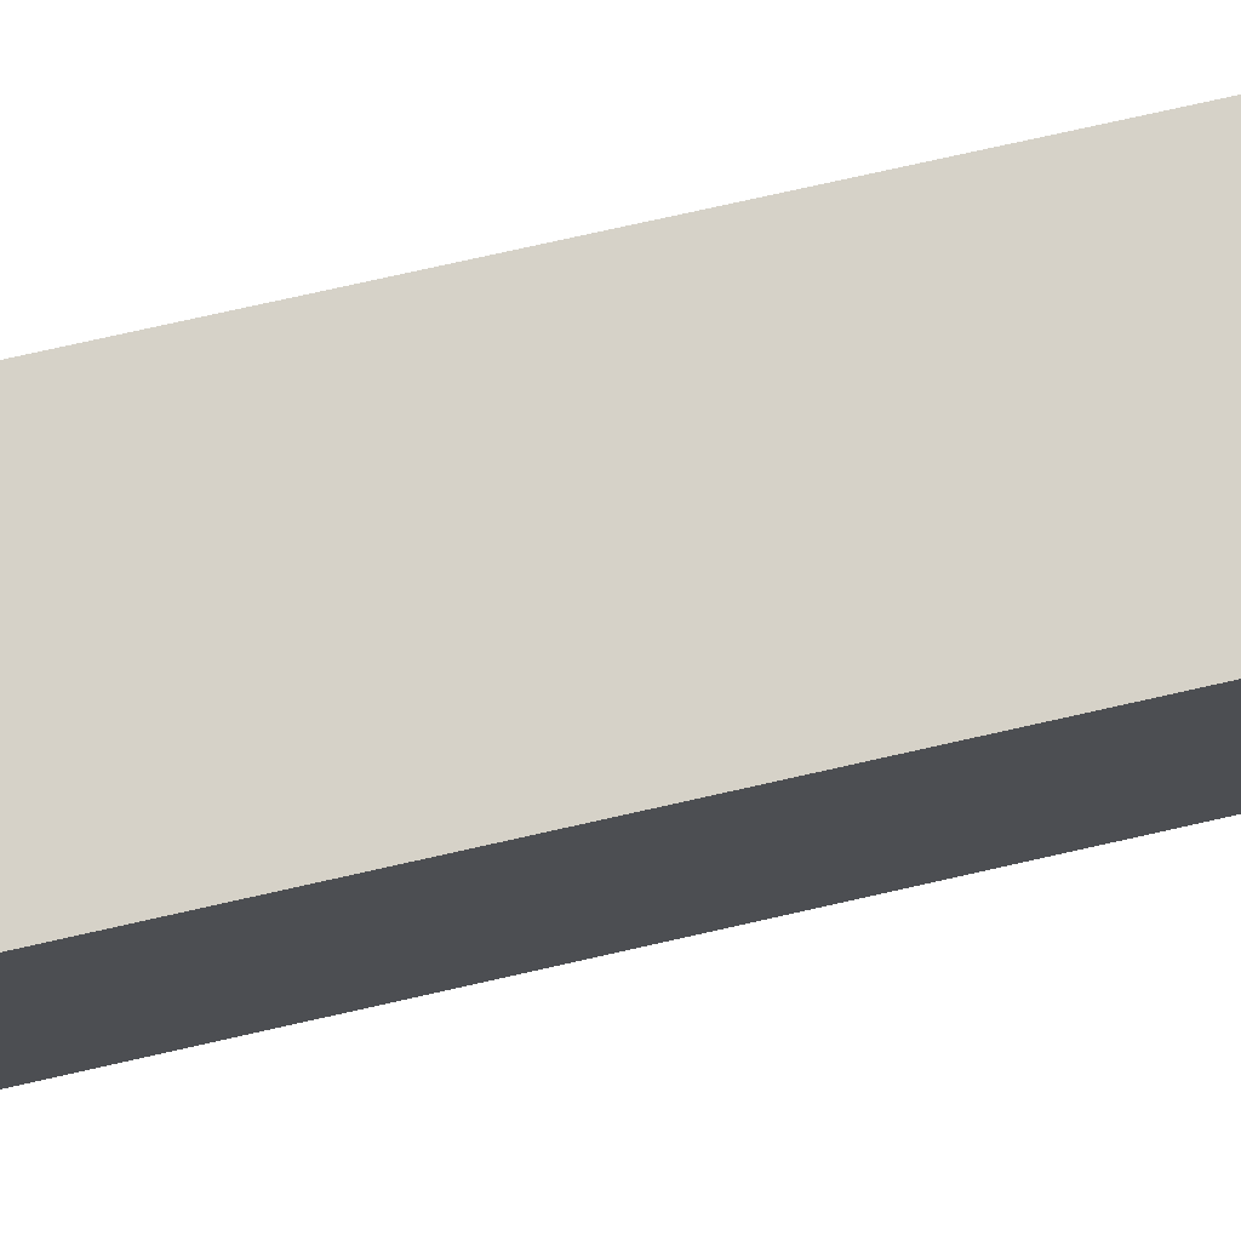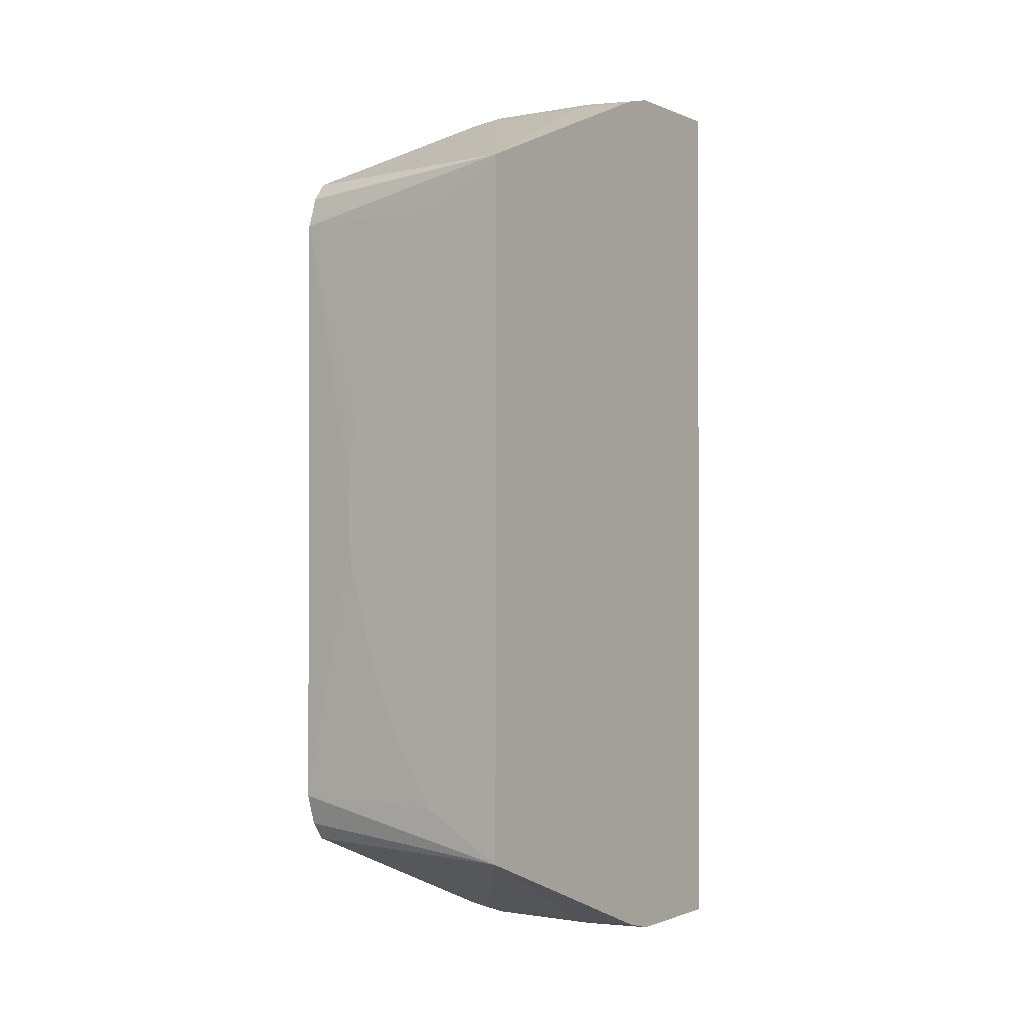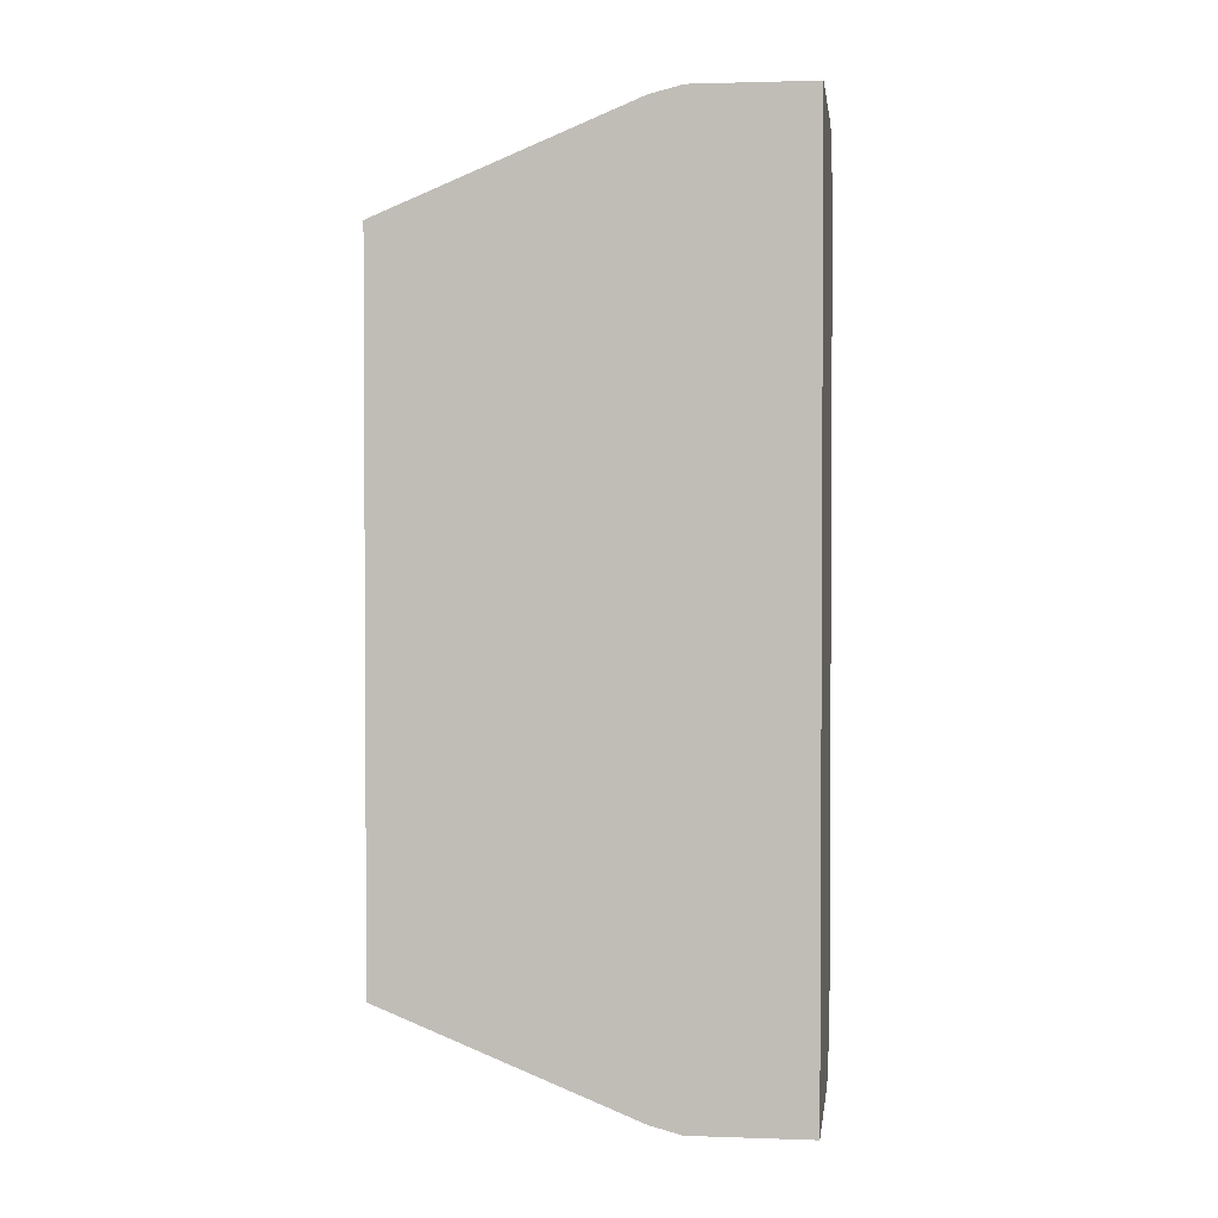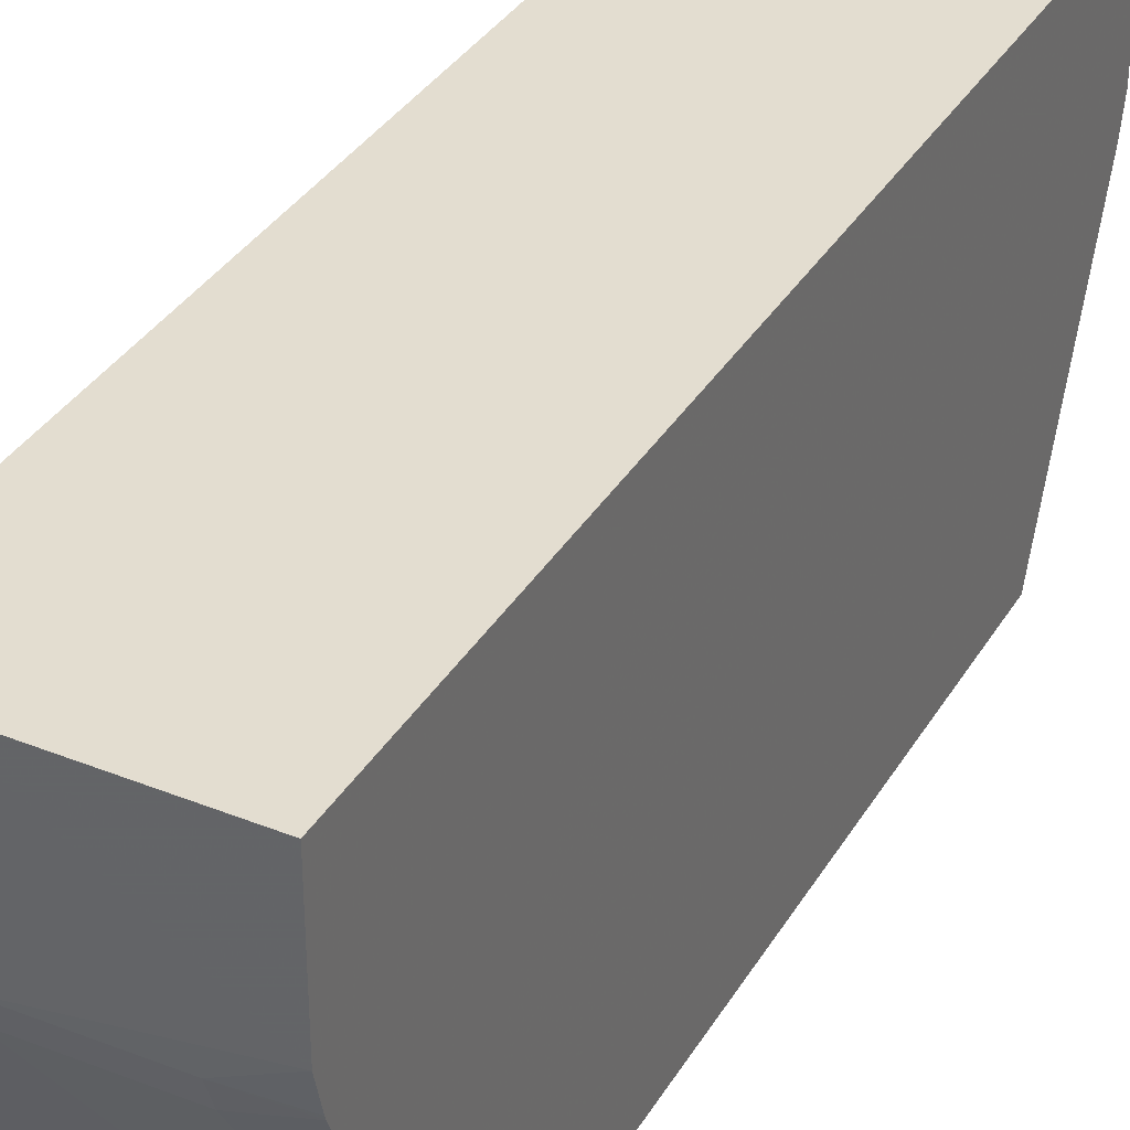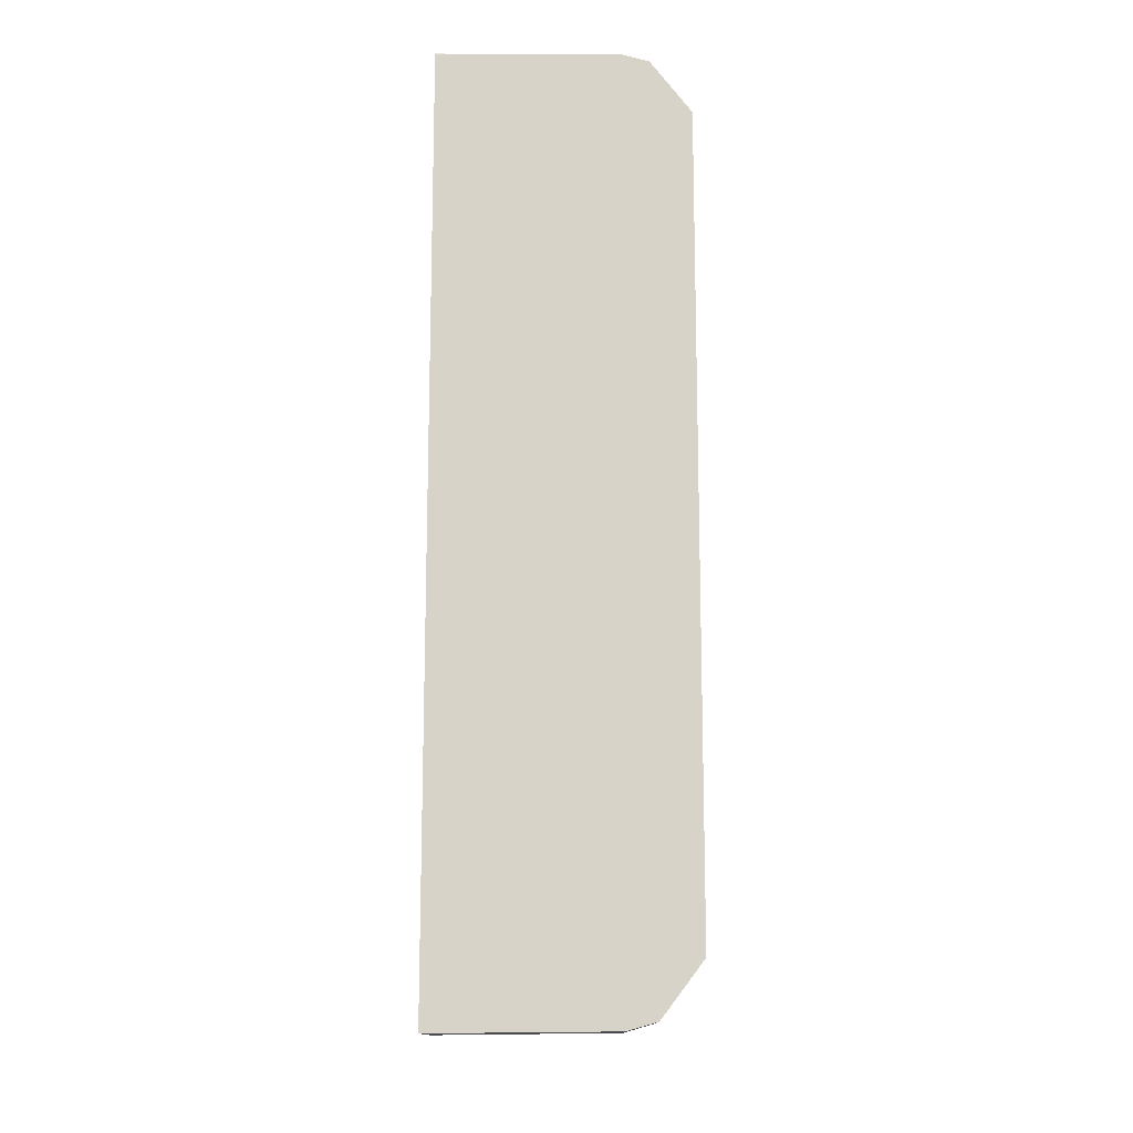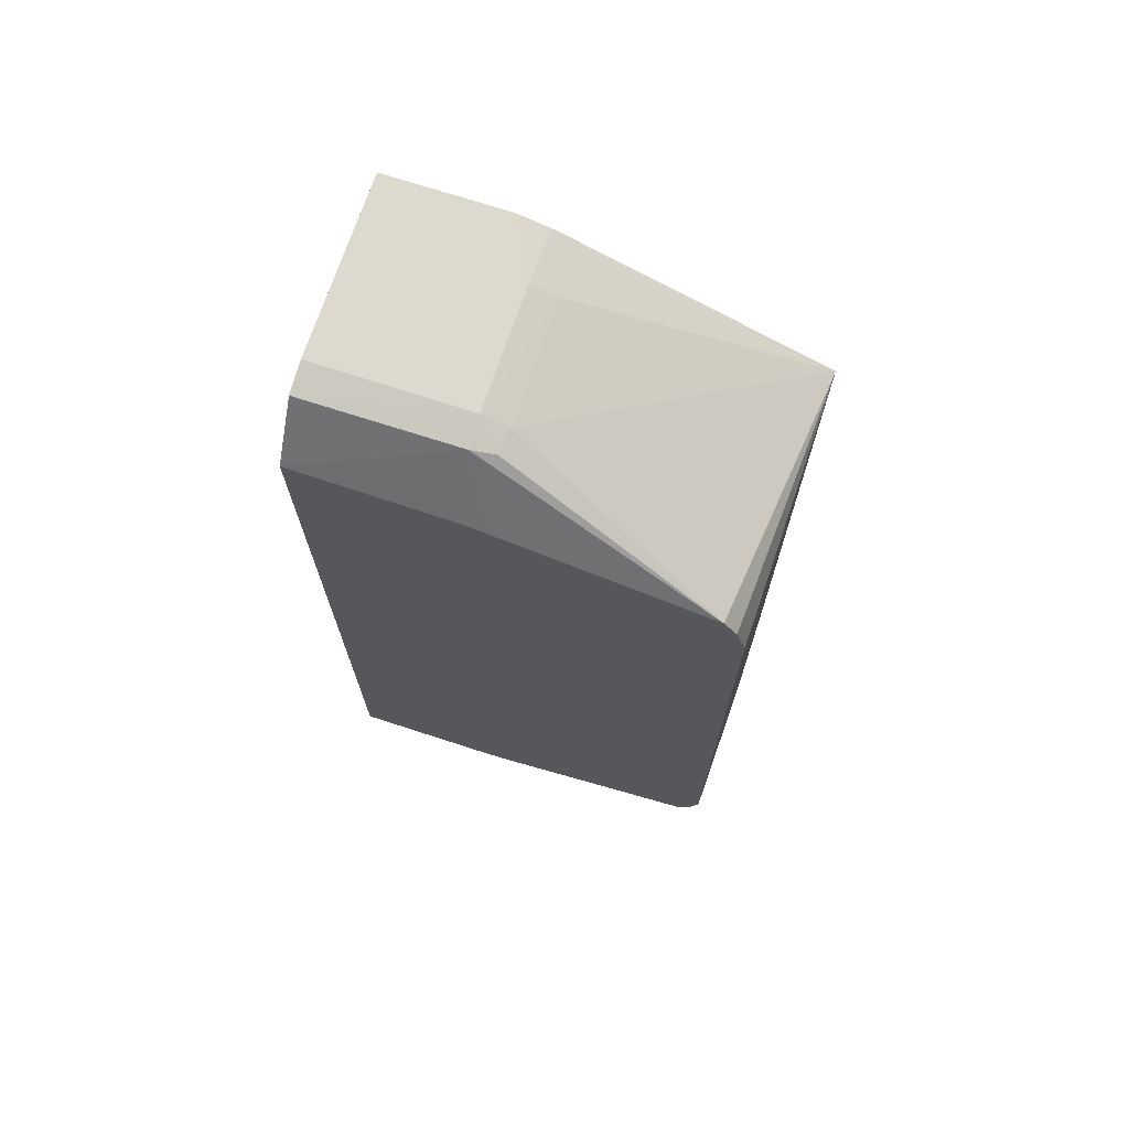
<metadata>
{"format":"obj","ext":"obj","renderer":"f3d","projection":"perspective","resolution":1024,"background":"white","views":[{"elev":77.7,"azim":-102.6,"up":"+Z"},{"elev":-1.1,"azim":-144.8,"up":"+Y"},{"elev":2.0,"azim":-82.2,"up":"+Y"},{"elev":35.5,"azim":-152.7,"up":"+Z"},{"elev":-13.7,"azim":0.9,"up":"+Y"},{"elev":70.8,"azim":108.3,"up":"+Y"}]}
</metadata>
<code>
v -0.01567 0.03587 -0.009327
v -0.01568 0.03586 -0.009327
v -0.01253 0.03584 -0.009327
v -0.01568 0.03587 -0.009329
v -0.01568 0.01947 -0.009327
v -0.01253 0.03584 -0.01201
v -0.01568 0.03588 -0.01147
v -0.01201 0.0357 -0.009327
v -0.01568 0.01946 -0.01092
v -0.01568 0.01947 -0.009327
v -0.01202 0.03569 -0.01201
v -0.0121 0.03563 -0.01242
v -0.01253 0.03567 -0.01247
v -0.01469 0.03566 -0.01246
v -0.01469 0.03582 -0.01201
v -0.01568 0.03574 -0.01202
v -0.01128 0.03474 -0.009327
v -0.01568 0.01946 -0.01146
v -0.01253 0.0195 -0.009327
v -0.01128 0.03468 -0.01201
v -0.01128 0.03466 -0.01218
v -0.01128 0.0346 -0.01255
v -0.01128 0.03392 -0.01612
v -0.01568 0.03389 -0.01657
v -0.01568 0.03572 -0.01209
v -0.01128 0.0206 -0.009327
v -0.01568 0.01946 -0.01147
v -0.01253 0.0195 -0.01201
v -0.01202 0.01964 -0.009327
v -0.01128 0.03362 -0.01635
v -0.01128 0.03307 -0.01651
v -0.01421 0.03302 -0.01657
v -0.01568 0.02142 -0.01657
v -0.01201 0.01964 -0.009327
v -0.01202 0.01964 -0.01201
v -0.01128 0.02066 -0.01201
v -0.01469 0.01952 -0.01201
v -0.01568 0.0196 -0.01202
v -0.01253 0.01967 -0.01247
v -0.0121 0.01971 -0.01242
v -0.01469 0.01968 -0.01246
v -0.01233 0.02767 -0.01657
v -0.01234 0.02821 -0.01657
v -0.01238 0.02875 -0.01657
v -0.01249 0.02929 -0.01657
v -0.01305 0.03096 -0.01657
v -0.01359 0.03203 -0.01657
v -0.01128 0.02227 -0.01651
v -0.0142 0.02228 -0.01657
v -0.01128 0.02173 -0.01635
v -0.01128 0.02163 -0.01628
v -0.01128 0.02142 -0.01612
v -0.01128 0.02074 -0.01255
v -0.01233 0.02713 -0.01657
v -0.01417 0.02232 -0.01657
v -0.01359 0.0233 -0.01657
v -0.01358 0.02331 -0.01657
v -0.01304 0.0244 -0.01657
v -0.01285 0.02497 -0.01657
v -0.01238 0.02662 -0.01657
f 1 2 5
f 1 5 10
f 1 10 19
f 1 19 29
f 1 29 34
f 1 34 26
f 1 26 17
f 1 17 8
f 1 8 3
f 1 3 4
f 1 4 2
f 2 4 7
f 2 7 16
f 2 16 25
f 2 25 24
f 2 24 33
f 2 33 38
f 2 38 27
f 2 27 18
f 2 18 9
f 2 9 5
f 3 6 7
f 3 7 4
f 3 8 6
f 5 9 10
f 6 8 11
f 6 11 12
f 6 12 13
f 6 13 14
f 6 14 15
f 6 15 7
f 7 15 16
f 8 17 11
f 9 18 19
f 9 19 10
f 11 17 20
f 11 20 21
f 11 21 22
f 11 22 23
f 11 23 12
f 12 23 13
f 13 23 24
f 13 24 14
f 14 25 15
f 14 24 25
f 15 25 16
f 17 26 36
f 17 36 53
f 17 53 52
f 17 52 51
f 17 51 50
f 17 50 48
f 17 48 31
f 17 31 30
f 17 30 23
f 17 23 22
f 17 22 21
f 17 21 20
f 18 27 28
f 18 28 19
f 19 28 29
f 23 30 24
f 24 30 31
f 24 31 32
f 24 32 47
f 24 47 46
f 24 46 45
f 24 45 44
f 24 44 43
f 24 43 42
f 24 42 54
f 24 54 60
f 24 60 59
f 24 59 58
f 24 58 57
f 24 57 56
f 24 56 55
f 24 55 49
f 24 49 33
f 26 34 35
f 26 35 36
f 27 37 28
f 27 38 37
f 28 39 40
f 28 40 35
f 28 35 34
f 28 34 29
f 28 37 41
f 28 41 39
f 31 42 43
f 31 43 44
f 31 44 45
f 31 45 46
f 31 46 47
f 31 47 32
f 31 48 42
f 33 49 48
f 33 48 50
f 33 50 51
f 33 51 52
f 33 52 39
f 33 39 41
f 33 41 38
f 35 53 36
f 35 40 52
f 35 52 53
f 37 38 41
f 39 52 40
f 42 48 54
f 48 49 55
f 48 55 56
f 48 56 57
f 48 57 58
f 48 58 59
f 48 59 60
f 48 60 54

</code>
